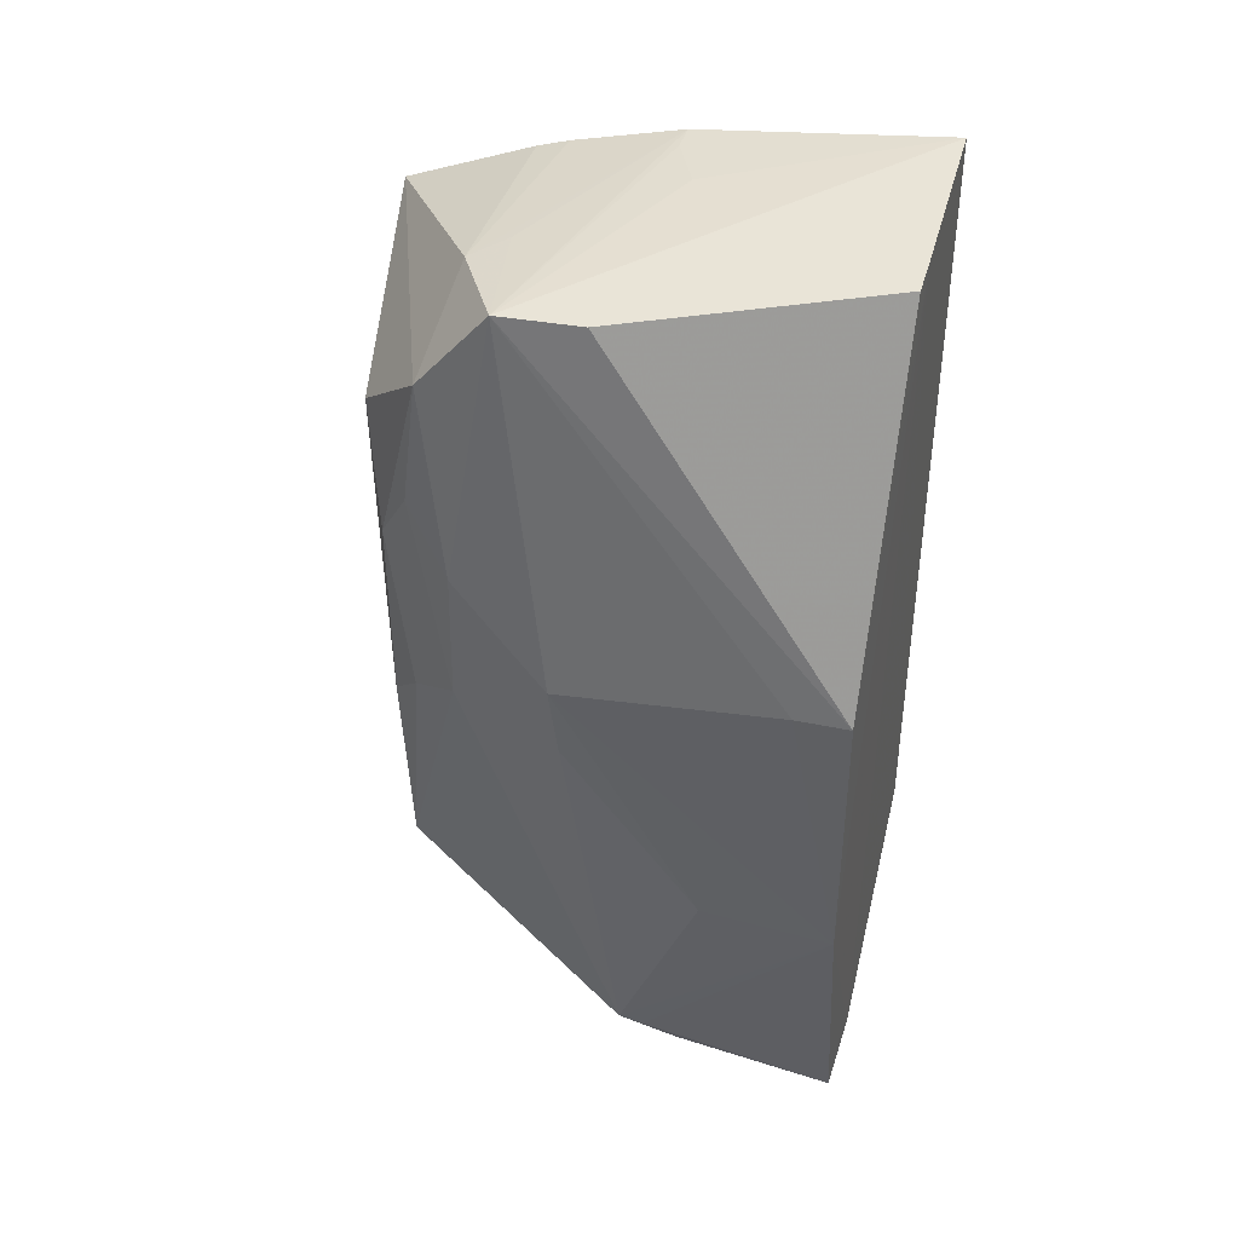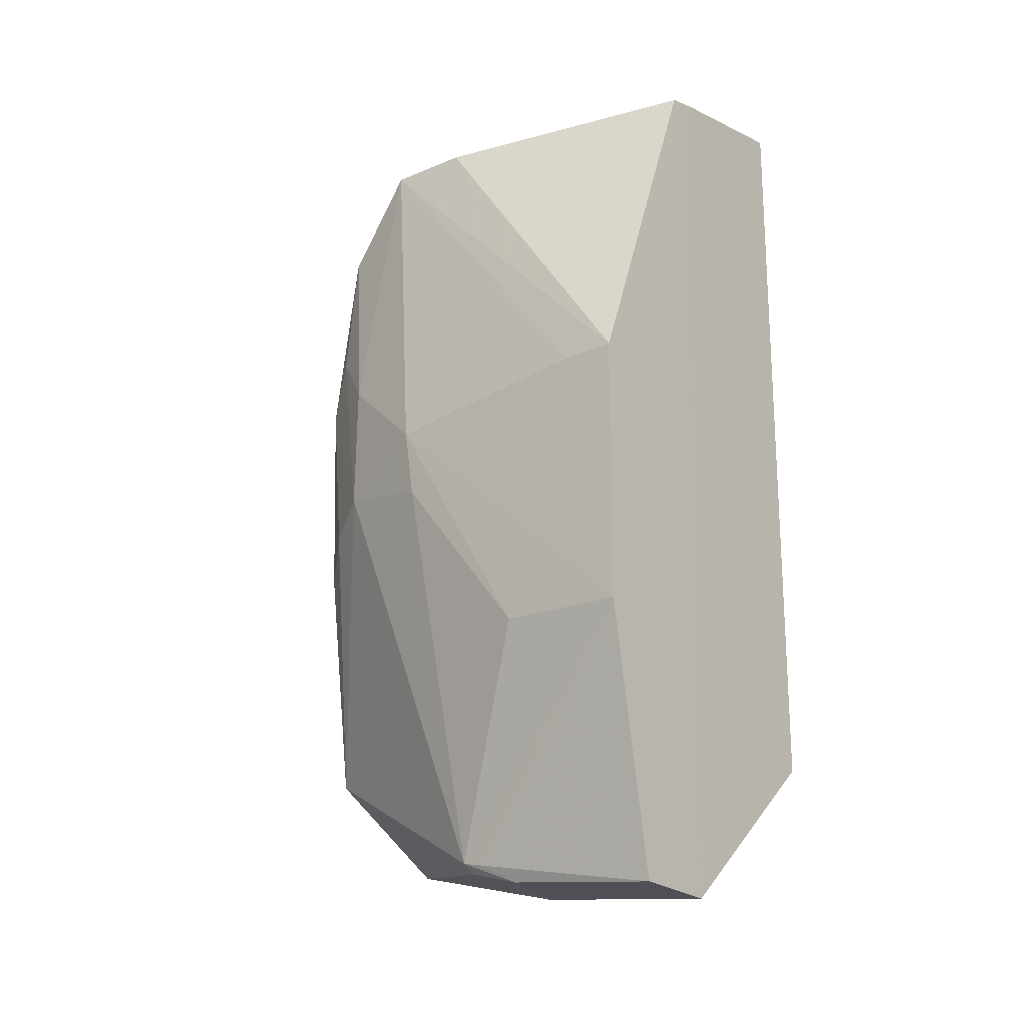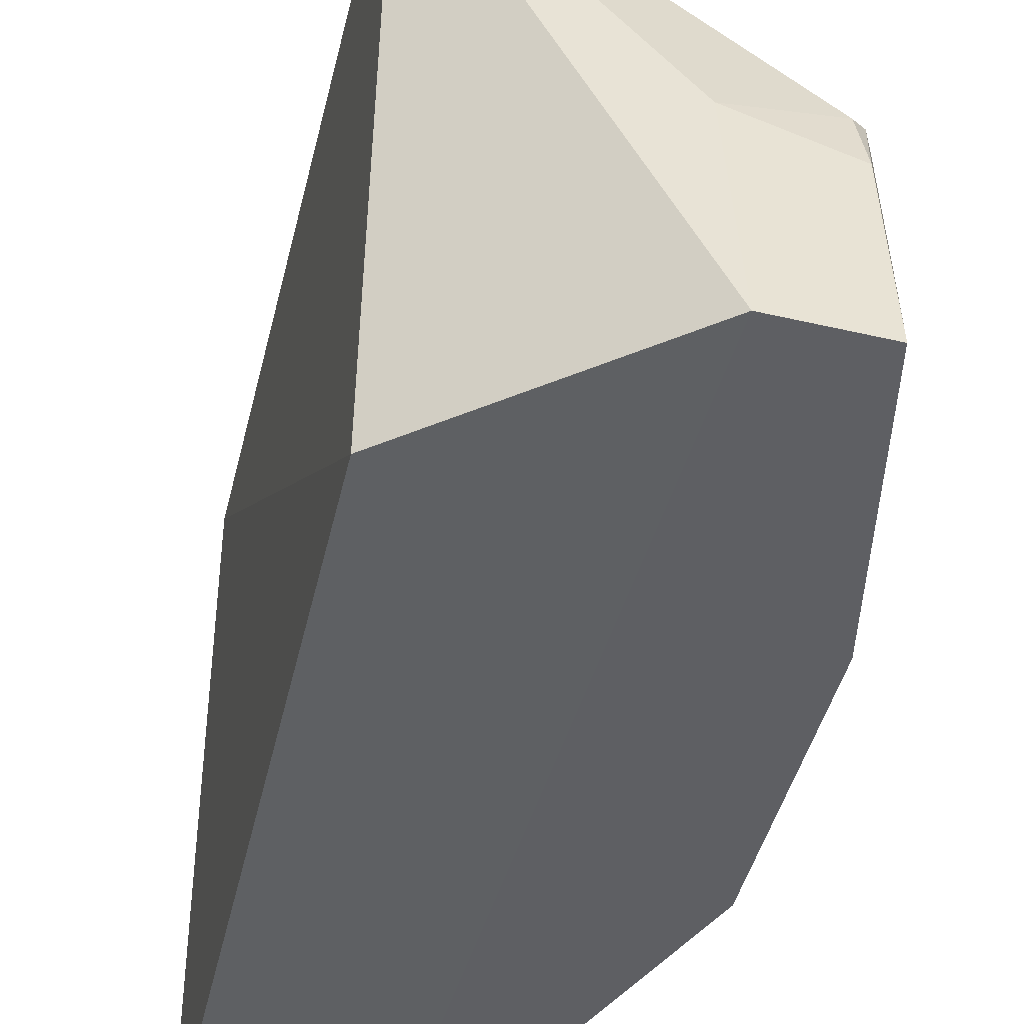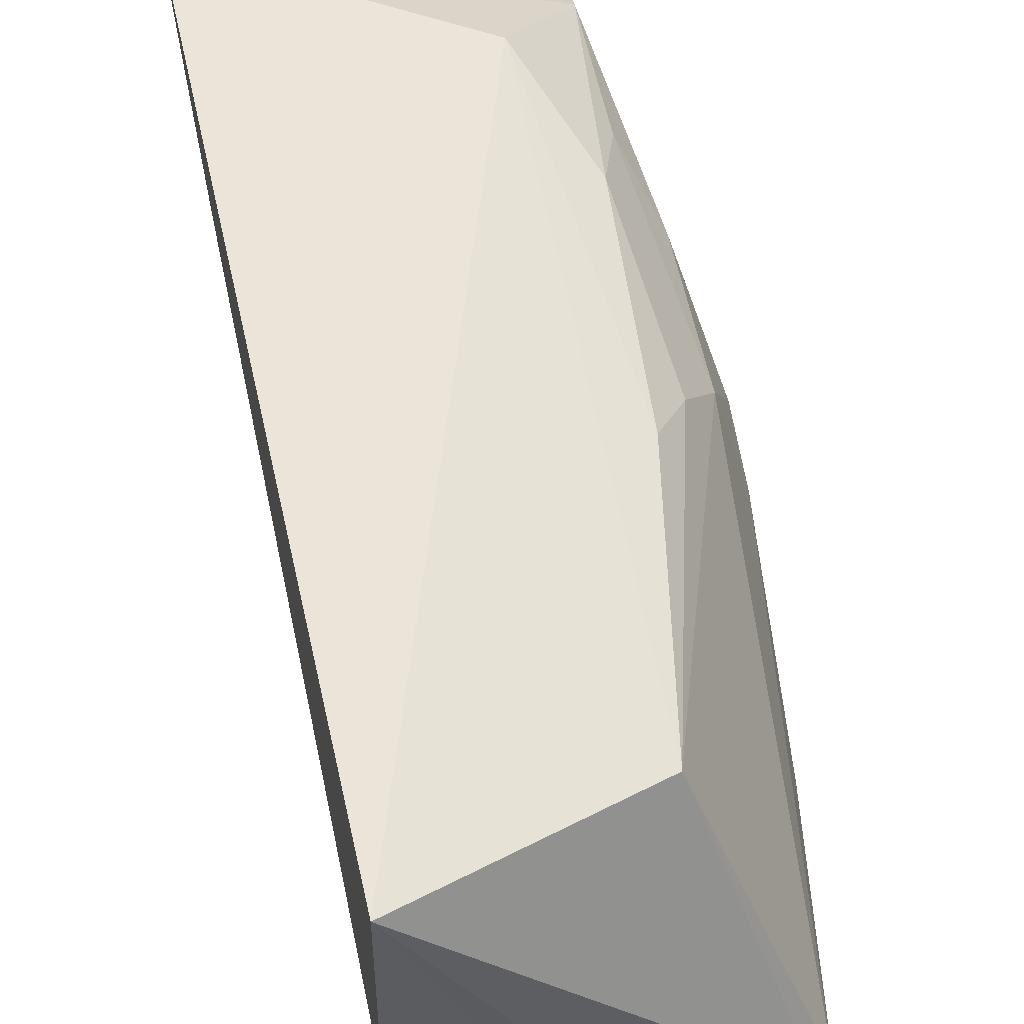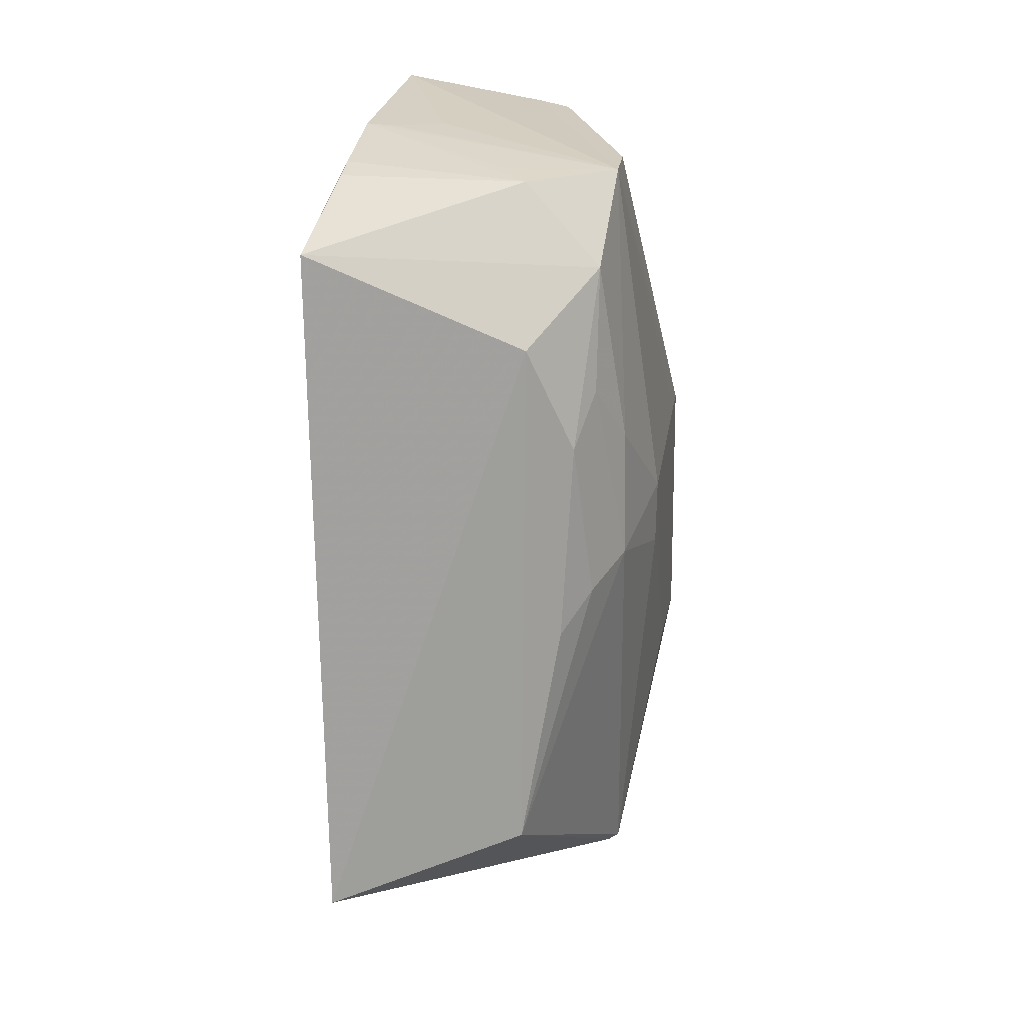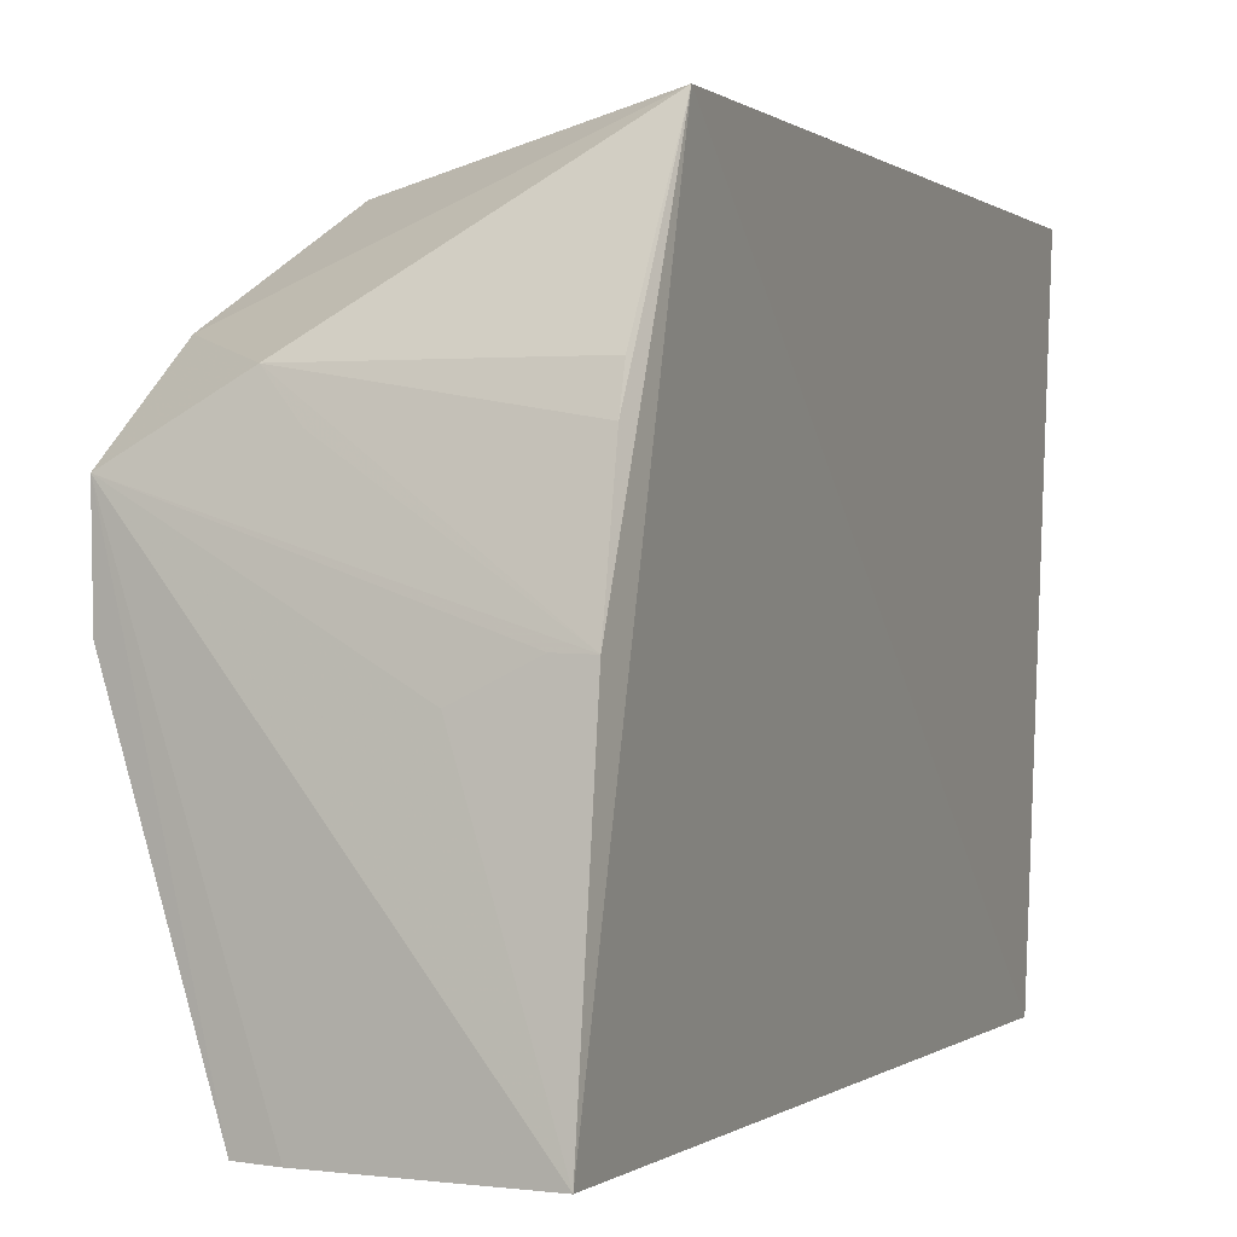
<metadata>
{"format":"obj","ext":"obj","renderer":"f3d","projection":"perspective","resolution":1024,"background":"white","views":[{"elev":40.6,"azim":106.5,"up":"+Y"},{"elev":-19.8,"azim":127.9,"up":"+Y"},{"elev":-42.0,"azim":-12.3,"up":"+Z"},{"elev":62.1,"azim":-11.9,"up":"+Z"},{"elev":18.2,"azim":8.3,"up":"+Y"},{"elev":0.2,"azim":-158.6,"up":"+Z"}]}
</metadata>
<code>
v 0.05982 0.05523 0.2096
v 0.103 -0.05559 0.1666
v 0.1024 0.06445 0.1826
v 0.06133 0.07352 0.1345
v 0.06132 -0.03902 0.1345
v 0.1093 0.01704 0.1346
v 0.06112 0.06914 0.1698
v 0.09065 -0.03804 0.2023
v 0.109 0.0126 0.1745
v 0.08922 0.06844 0.1345
v 0.1022 -0.06108 0.1346
v 0.06143 0.06378 0.1901
v 0.07287 0.0689 0.1661
v 0.09142 0.04104 0.2042
v 0.06124 -0.04868 0.2092
v 0.1093 0.0168 0.1423
v 0.105 0.005818 0.1891
v 0.08456 0.06944 0.1344
v 0.102 0.06478 0.1707
v 0.1095 -0.02225 0.1346
v 0.06137 0.06525 0.1856
v 0.08941 0.06341 0.1902
v 0.06507 0.06889 0.1699
v 0.1013 -0.05705 0.166
v 0.08917 -0.06194 0.1345
v 0.1088 0.002552 0.1732
v 0.09813 0.02534 0.2004
v 0.1048 0.02474 0.1889
v 0.103 -0.05623 0.163
v 0.08535 0.06464 0.1855
v 0.101 0.05153 0.1934
v 0.08806 -0.05956 0.162
v 0.1091 -0.02189 0.1535
v 0.09646 -0.003985 0.201
v 0.1008 0.03329 0.1957
v 0.1018 -0.05899 0.158
v 0.1007 0.001686 0.1962
f 5 1 4
f 7 4 1
f 13 3 4
f 15 1 5
f 15 14 1
f 15 8 14
f 16 6 3
f 16 3 9
f 17 8 2
f 18 4 3
f 18 3 10
f 18 5 4
f 18 10 6
f 19 10 3
f 19 3 6
f 19 6 10
f 20 6 16
f 20 16 9
f 20 18 6
f 21 7 1
f 21 1 12
f 22 12 1
f 22 21 12
f 22 7 21
f 23 7 3
f 23 3 13
f 23 13 4
f 23 4 7
f 24 2 8
f 24 8 15
f 25 15 5
f 25 5 18
f 25 20 11
f 25 18 20
f 26 17 2
f 26 9 17
f 28 17 9
f 28 9 3
f 29 20 2
f 29 11 20
f 30 22 3
f 30 3 7
f 30 7 22
f 31 3 22
f 31 14 27
f 31 28 3
f 31 22 1
f 31 1 14
f 32 24 15
f 32 15 25
f 32 25 11
f 33 20 9
f 33 9 26
f 33 26 2
f 33 2 20
f 34 27 14
f 34 14 8
f 35 27 17
f 35 17 28
f 35 31 27
f 35 28 31
f 36 11 29
f 36 32 11
f 36 24 32
f 36 29 2
f 36 2 24
f 37 34 8
f 37 8 17
f 37 17 27
f 37 27 34

</code>
